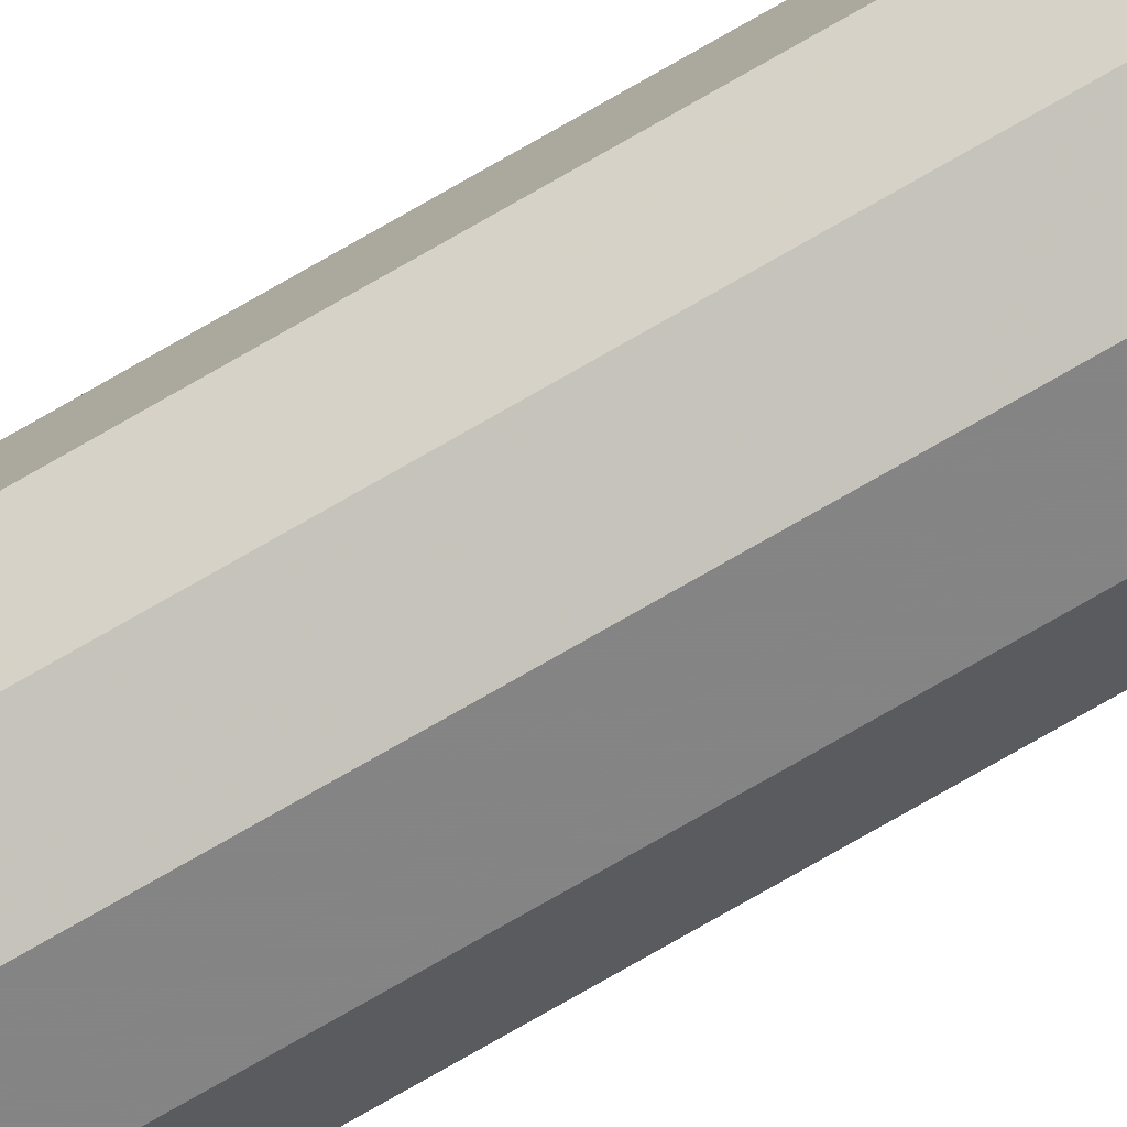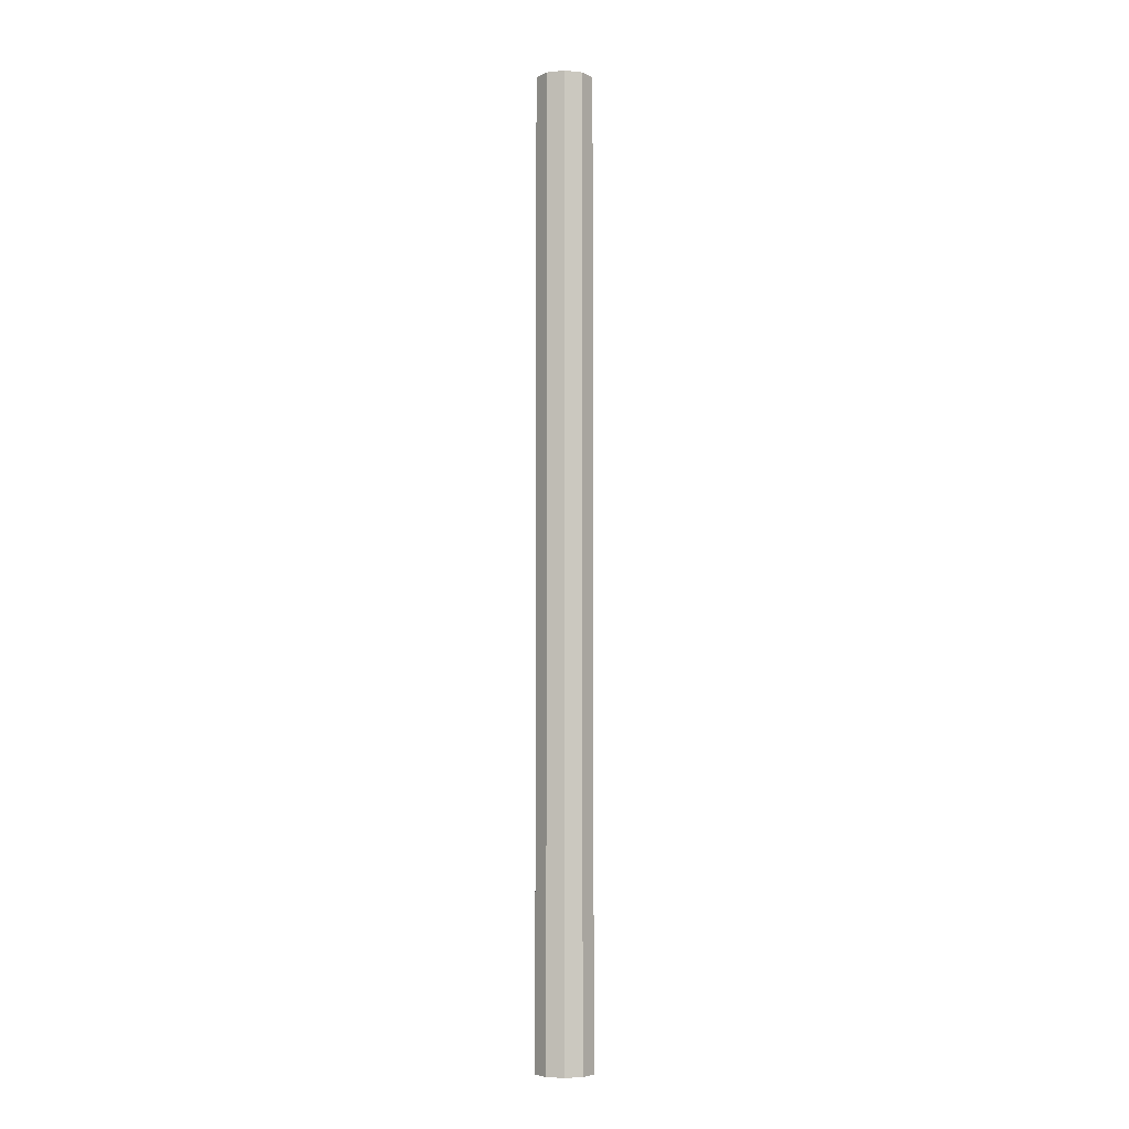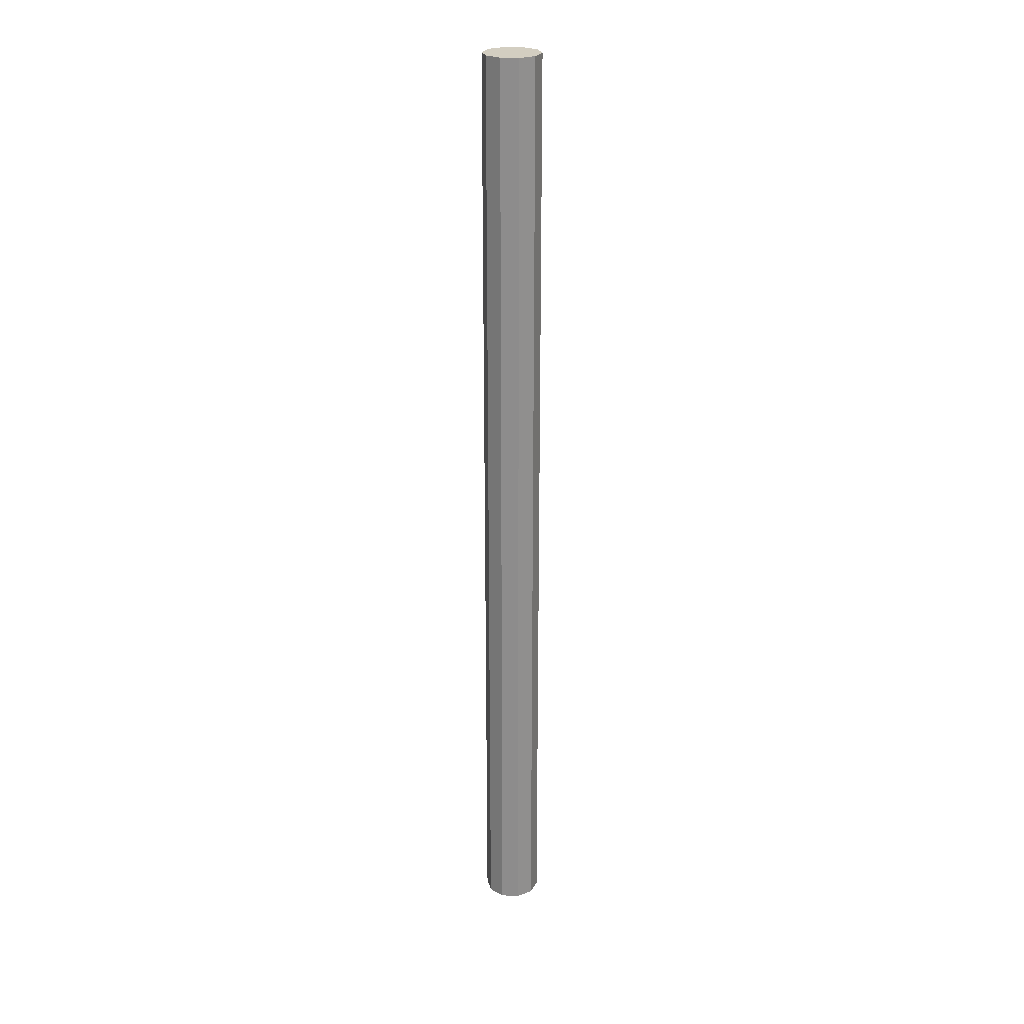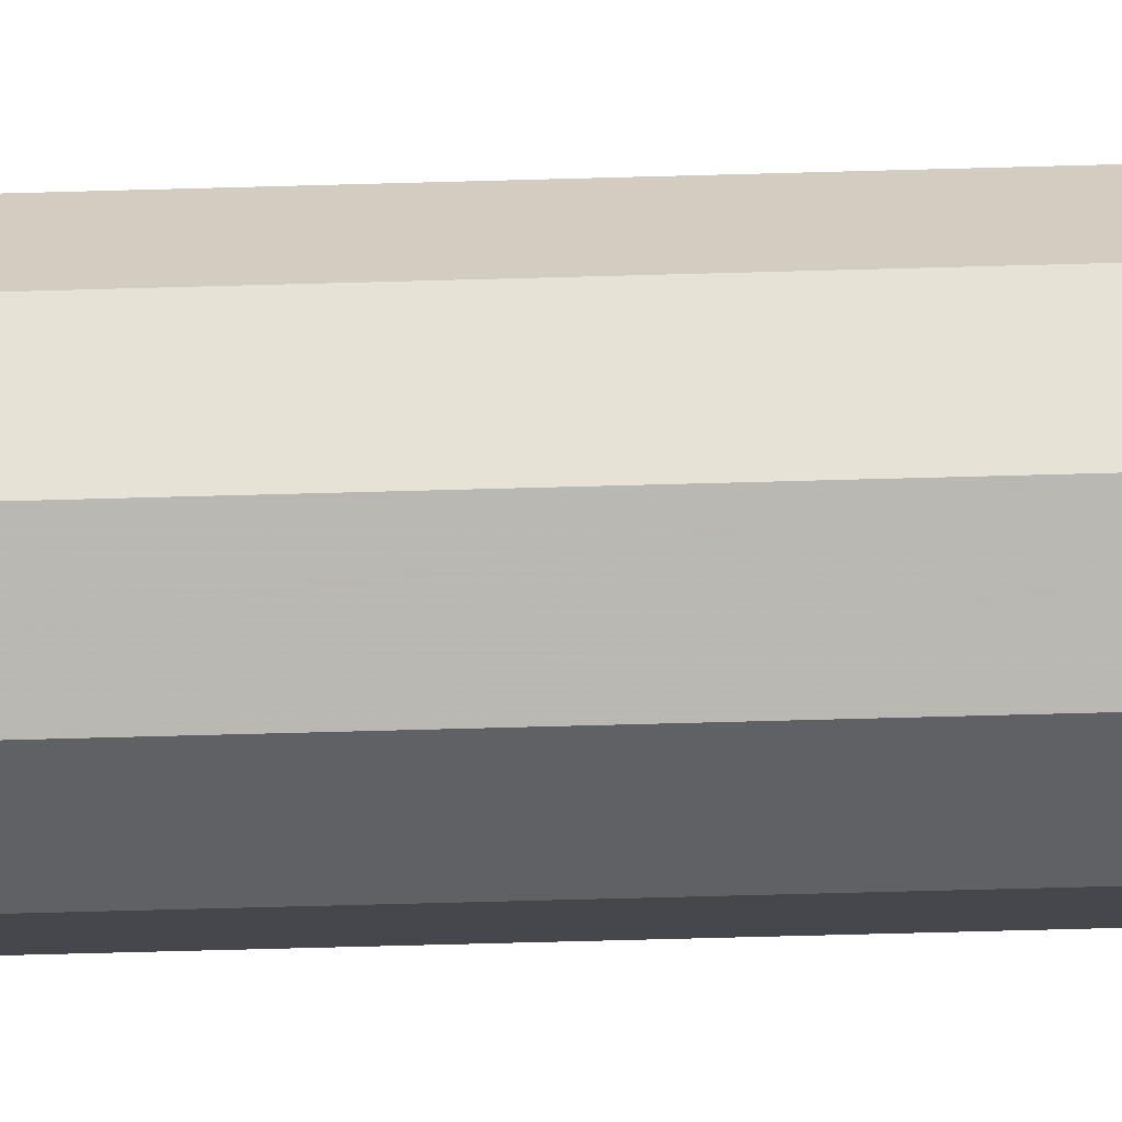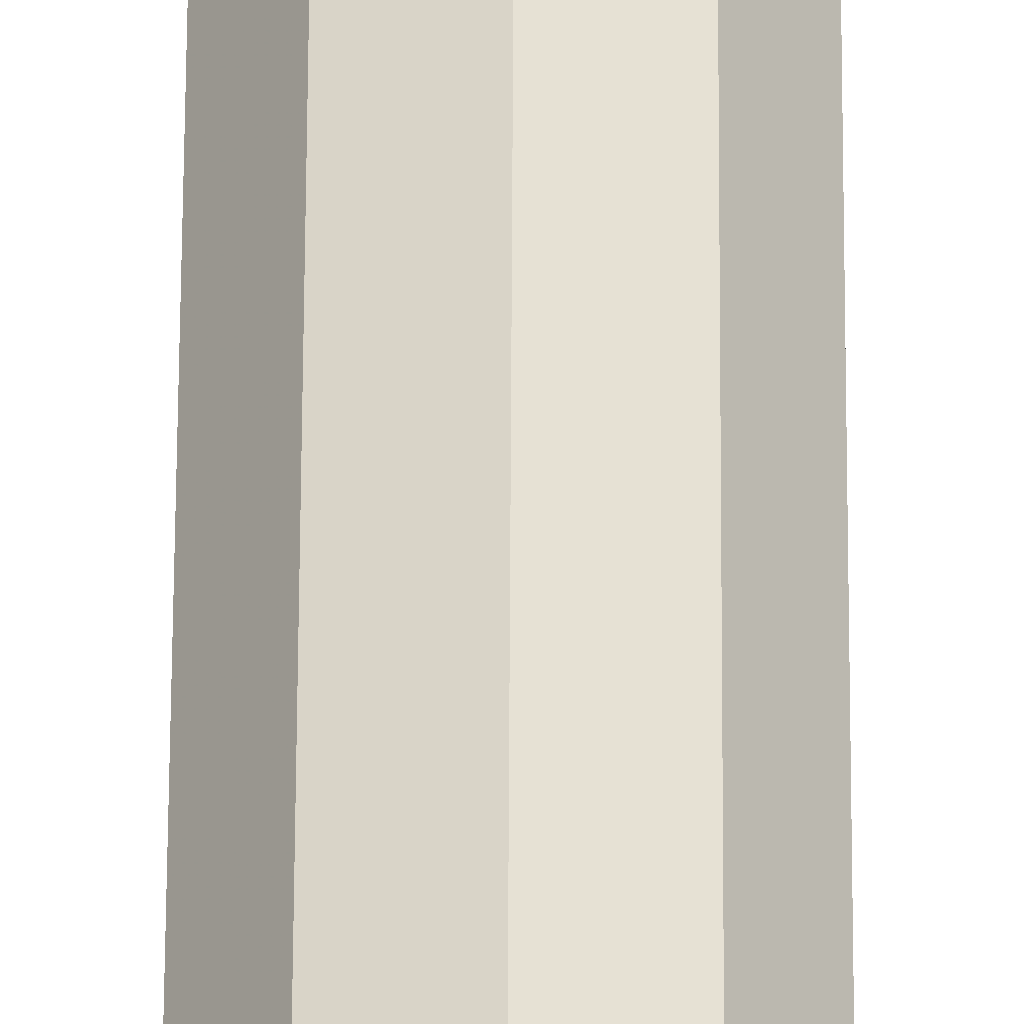
<metadata>
{"format":"obj","ext":"obj","renderer":"f3d","projection":"perspective","resolution":1024,"background":"white","views":[{"elev":-76.9,"azim":119.8,"up":"+Z"},{"elev":-5.5,"azim":-179.9,"up":"+Y"},{"elev":25.0,"azim":-49.4,"up":"+Y"},{"elev":-28.9,"azim":-87.0,"up":"+Z"},{"elev":39.2,"azim":-179.8,"up":"+Z"}]}
</metadata>
<code>
o Cylinder
v 0 -0.898 -0.0542
v 0 0.898 -0.0542
v 0.03186 -0.898 -0.04385
v 0.03186 0.898 -0.04385
v 0.05154 -0.898 -0.01675
v 0.05154 0.898 -0.01675
v 0.05154 -0.898 0.01675
v 0.05154 0.898 0.01675
v 0.03186 -0.898 0.04385
v 0.03186 0.898 0.04385
v -0 -0.898 0.0542
v -0 0.898 0.0542
v -0.03186 -0.898 0.04385
v -0.03186 0.898 0.04385
v -0.05154 -0.898 0.01675
v -0.05154 0.898 0.01675
v -0.05154 -0.898 -0.01675
v -0.05154 0.898 -0.01675
v -0.03186 -0.898 -0.04385
v -0.03186 0.898 -0.04385
f 1 2 4 3
f 3 4 6 5
f 5 6 8 7
f 7 8 10 9
f 9 10 12 11
f 11 12 14 13
f 13 14 16 15
f 15 16 18 17
f 4 2 20 18 16 14 12 10 8 6
f 19 20 2 1
f 17 18 20 19
f 1 3 5 7 9 11 13 15 17 19

</code>
